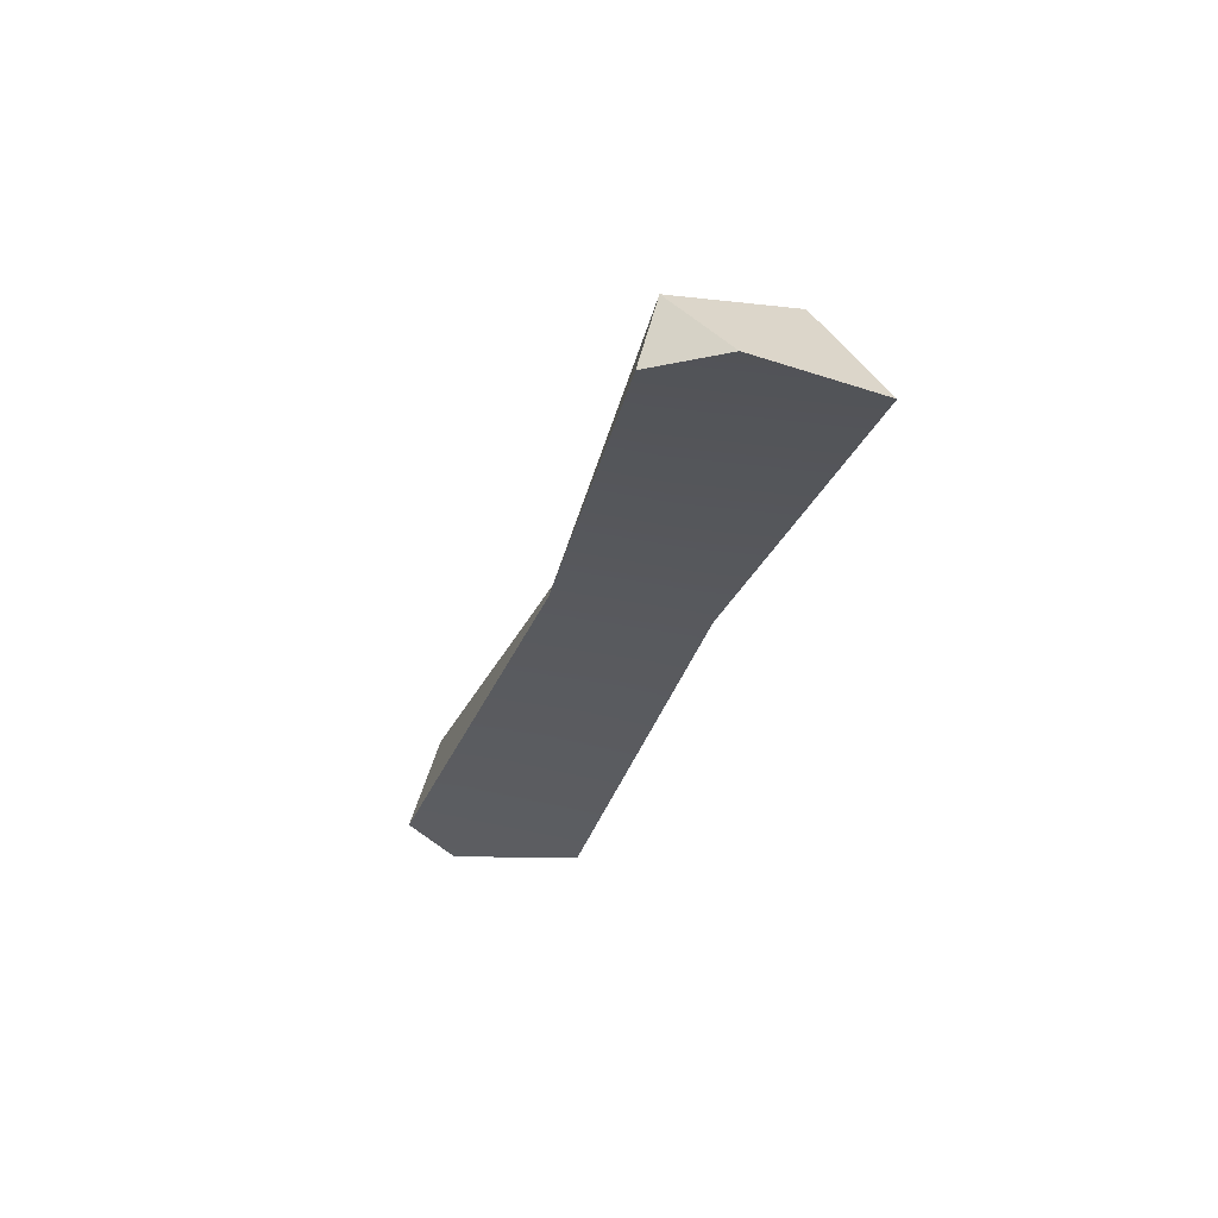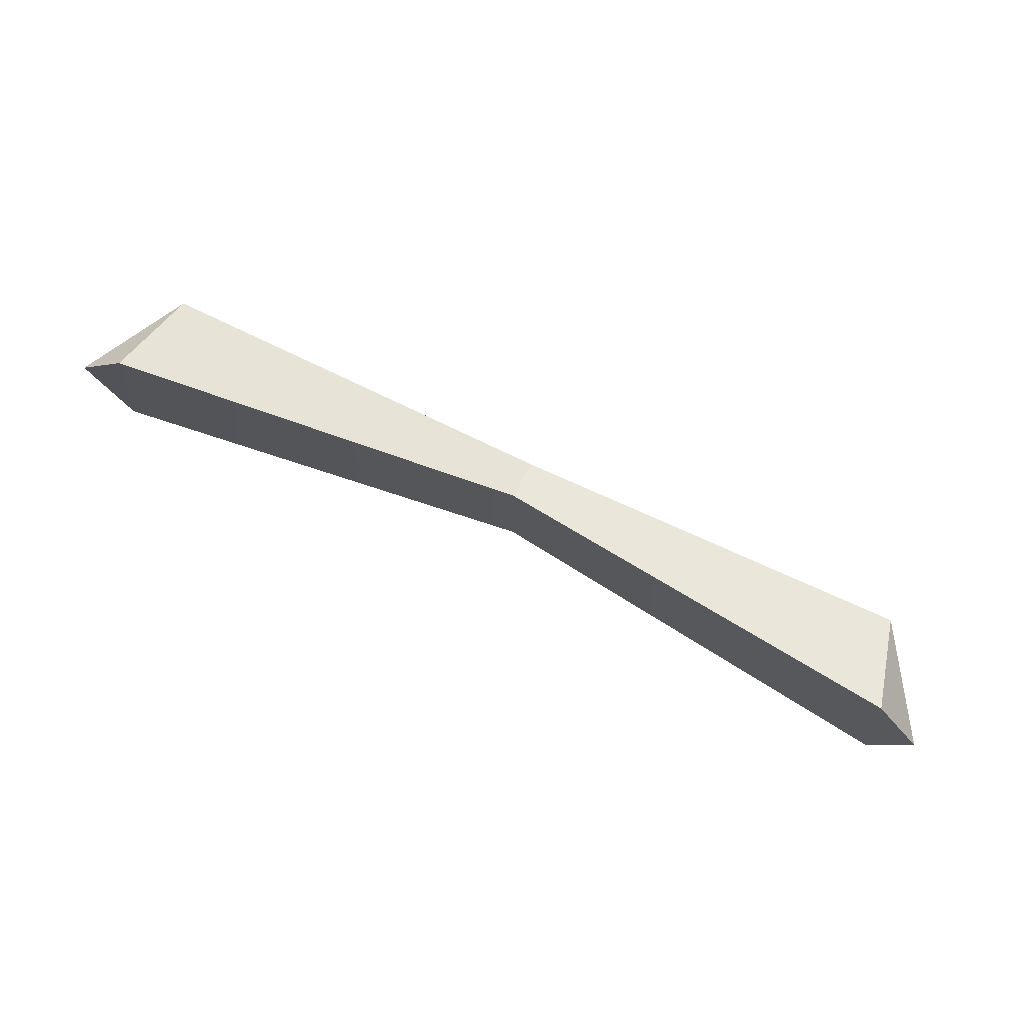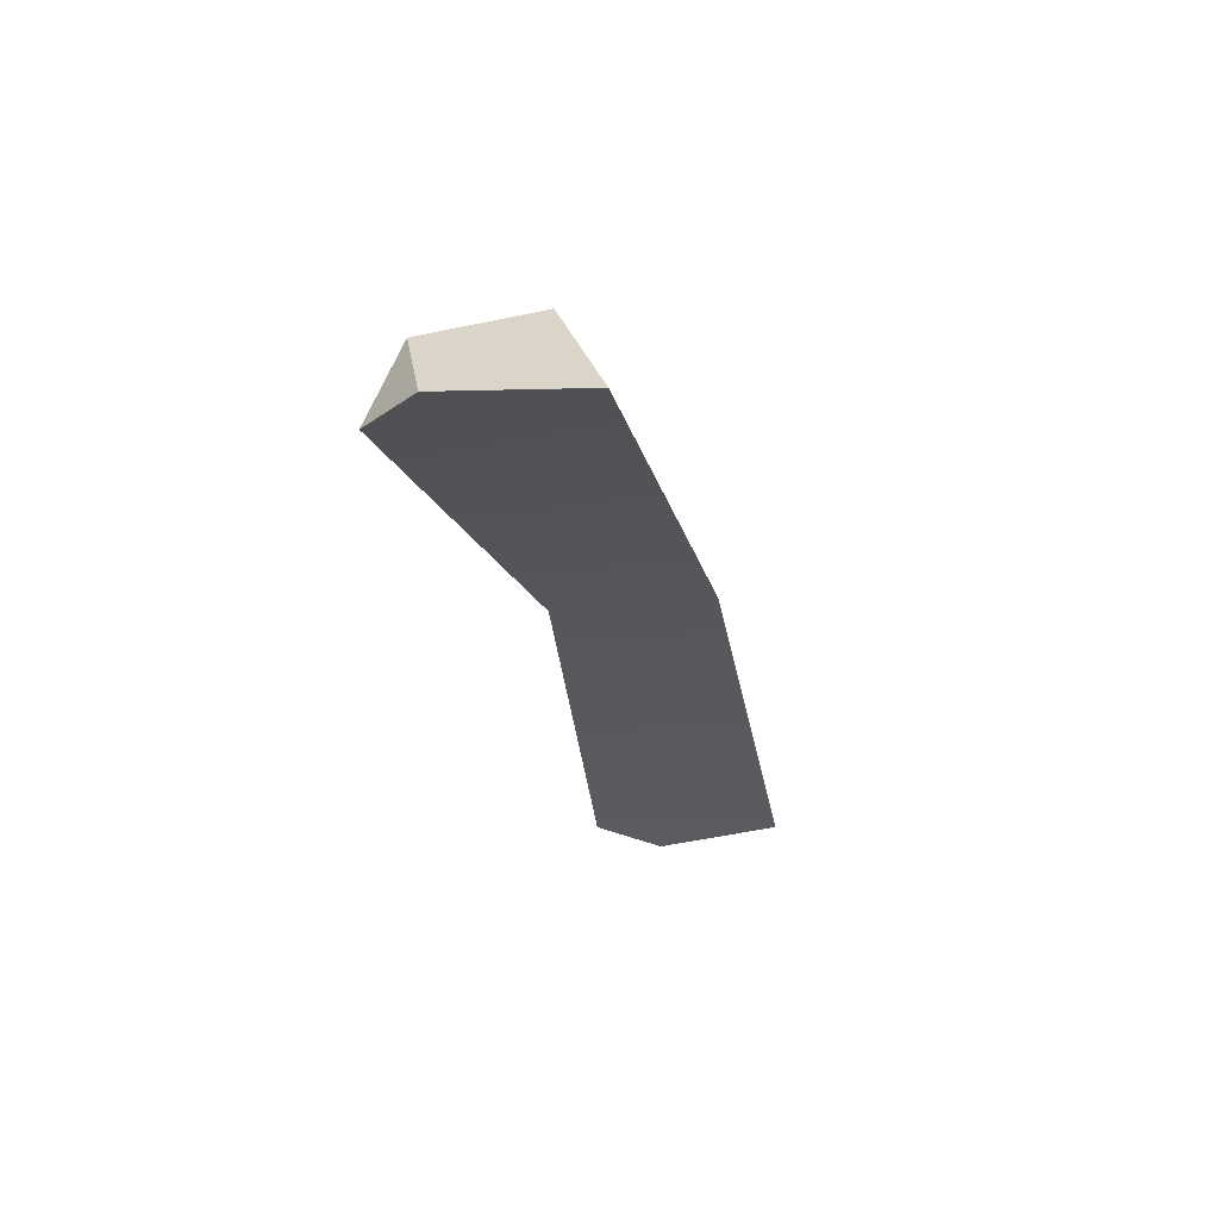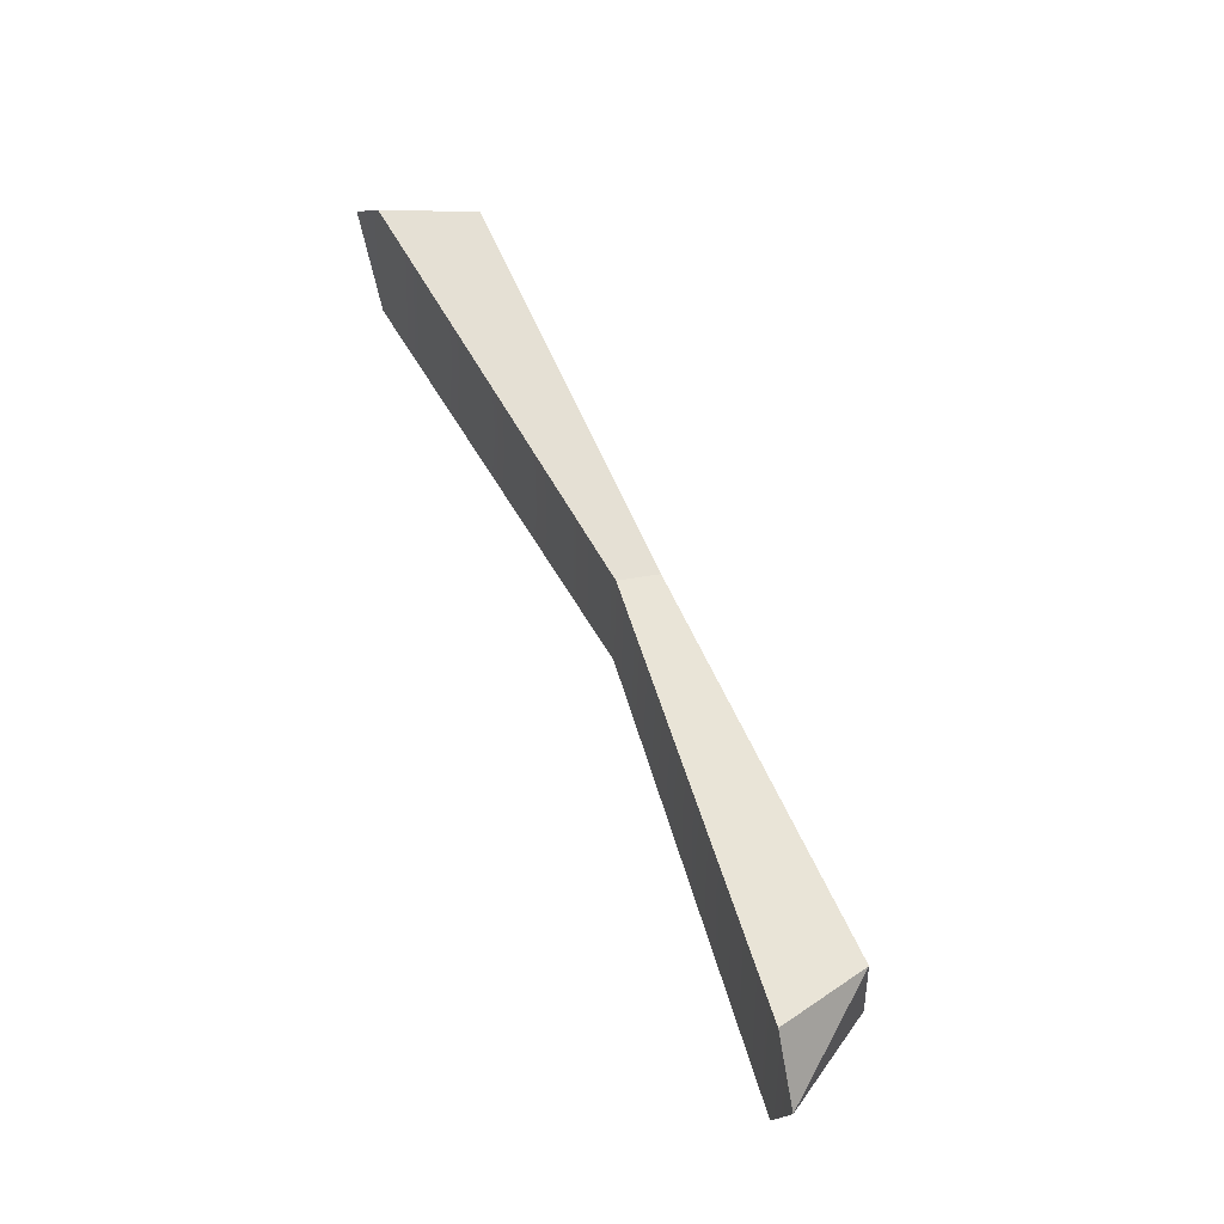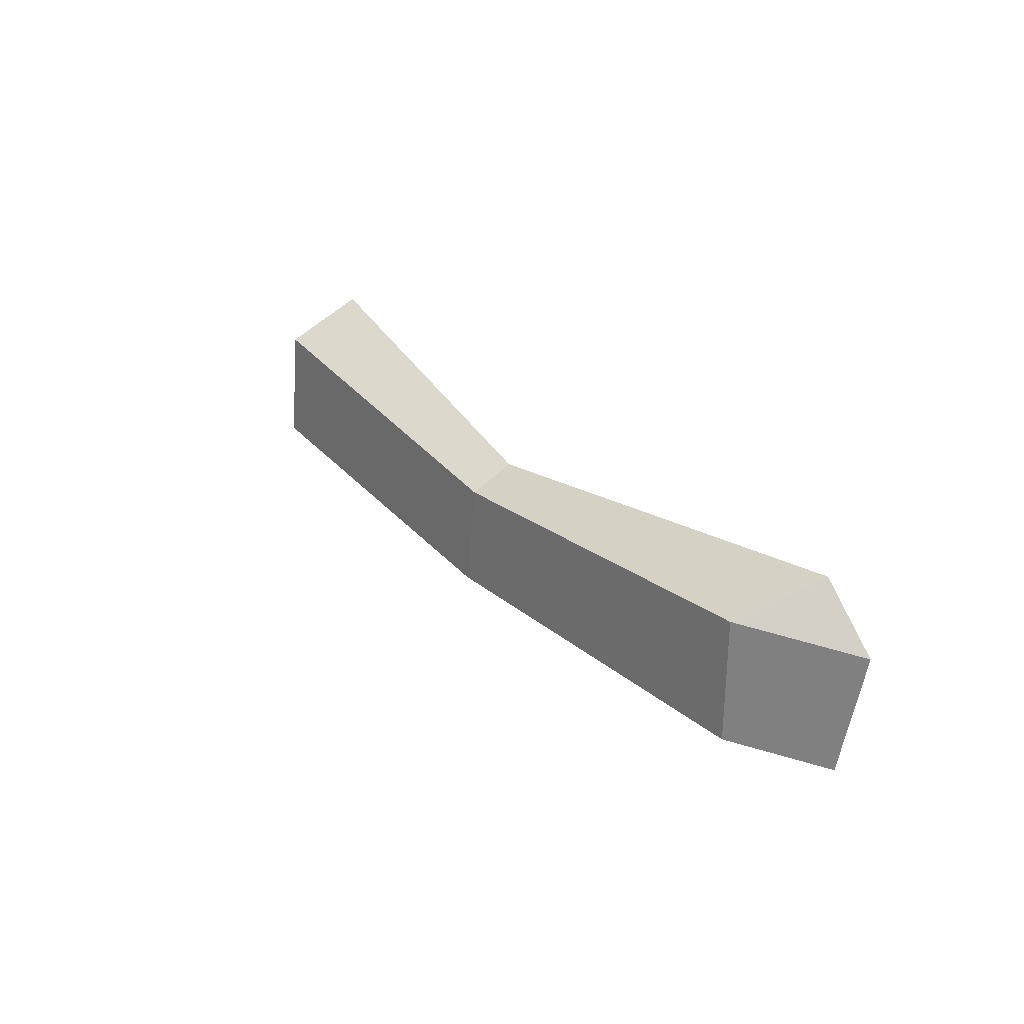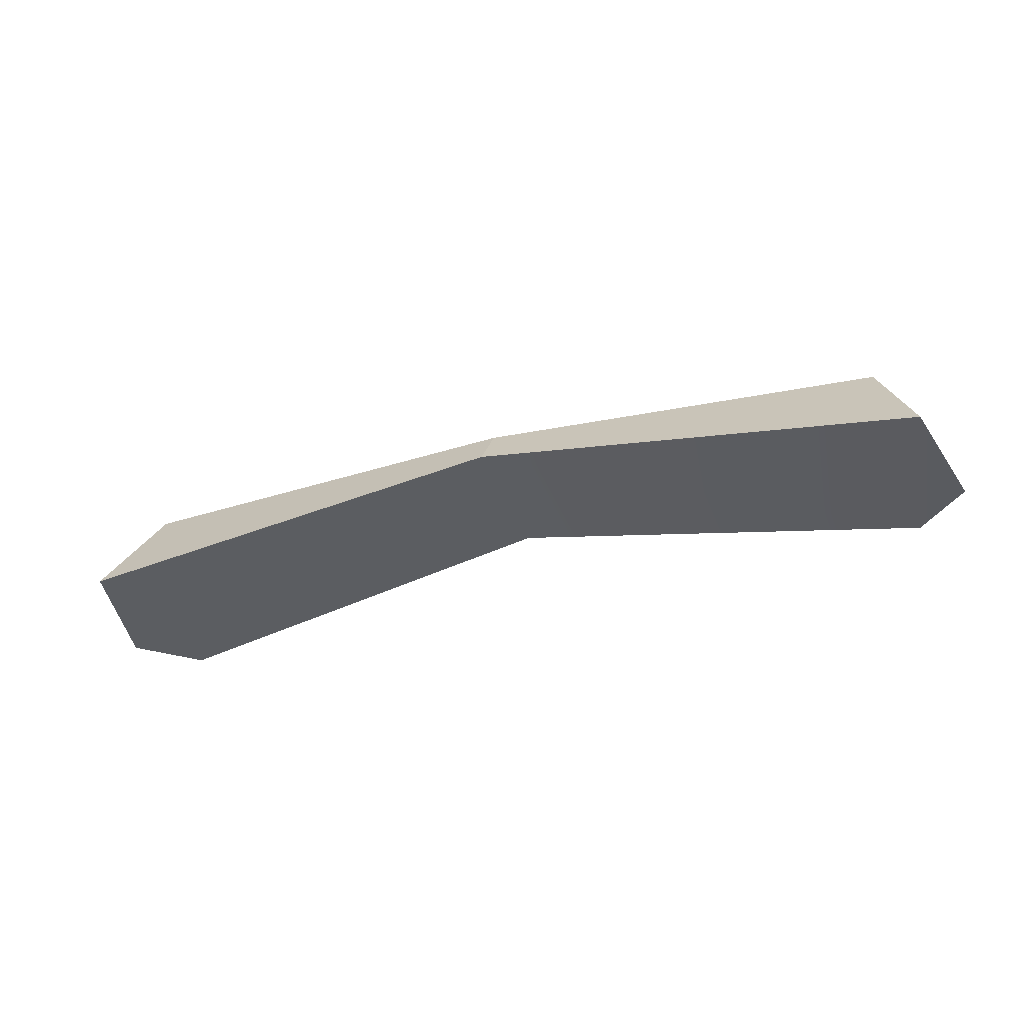
<metadata>
{"format":"obj","ext":"obj","renderer":"f3d","projection":"perspective","resolution":1024,"background":"white","views":[{"elev":-29.8,"azim":-106.0,"up":"+Z"},{"elev":76.6,"azim":-155.1,"up":"+Y"},{"elev":-26.7,"azim":-78.3,"up":"+Z"},{"elev":63.4,"azim":-114.0,"up":"+Y"},{"elev":27.1,"azim":55.9,"up":"+Y"},{"elev":-36.2,"azim":18.6,"up":"+Z"}]}
</metadata>
<code>
v -0.09071 0.108 0.1257
v -0.09415 0.1398 0.1038
v 0 0.1035 0.1275
v 0 0.1301 0.1156
v -0.09988 0.09671 0.1027
v -0.1059 0.1261 0.102
v -0.08937 0.134 0.1243
v 0 0.1254 0.1253
v 0 0.09471 0.1151
v 0.09071 0.108 0.1257
v 0.09415 0.1398 0.1038
v 0.09988 0.09671 0.1027
v 0.1059 0.1261 0.102
v 0.08937 0.134 0.1243
f 7 8 4 2
f 6 7 2
f 1 7 6 5
f 1 3 8 7
f 3 1 5 9
f 14 11 4 8
f 13 11 14
f 10 12 13 14
f 10 14 8 3
f 3 9 12 10
f 12 11 13
f 2 4 9 5
f 9 4 11 12
f 2 5 6

</code>
